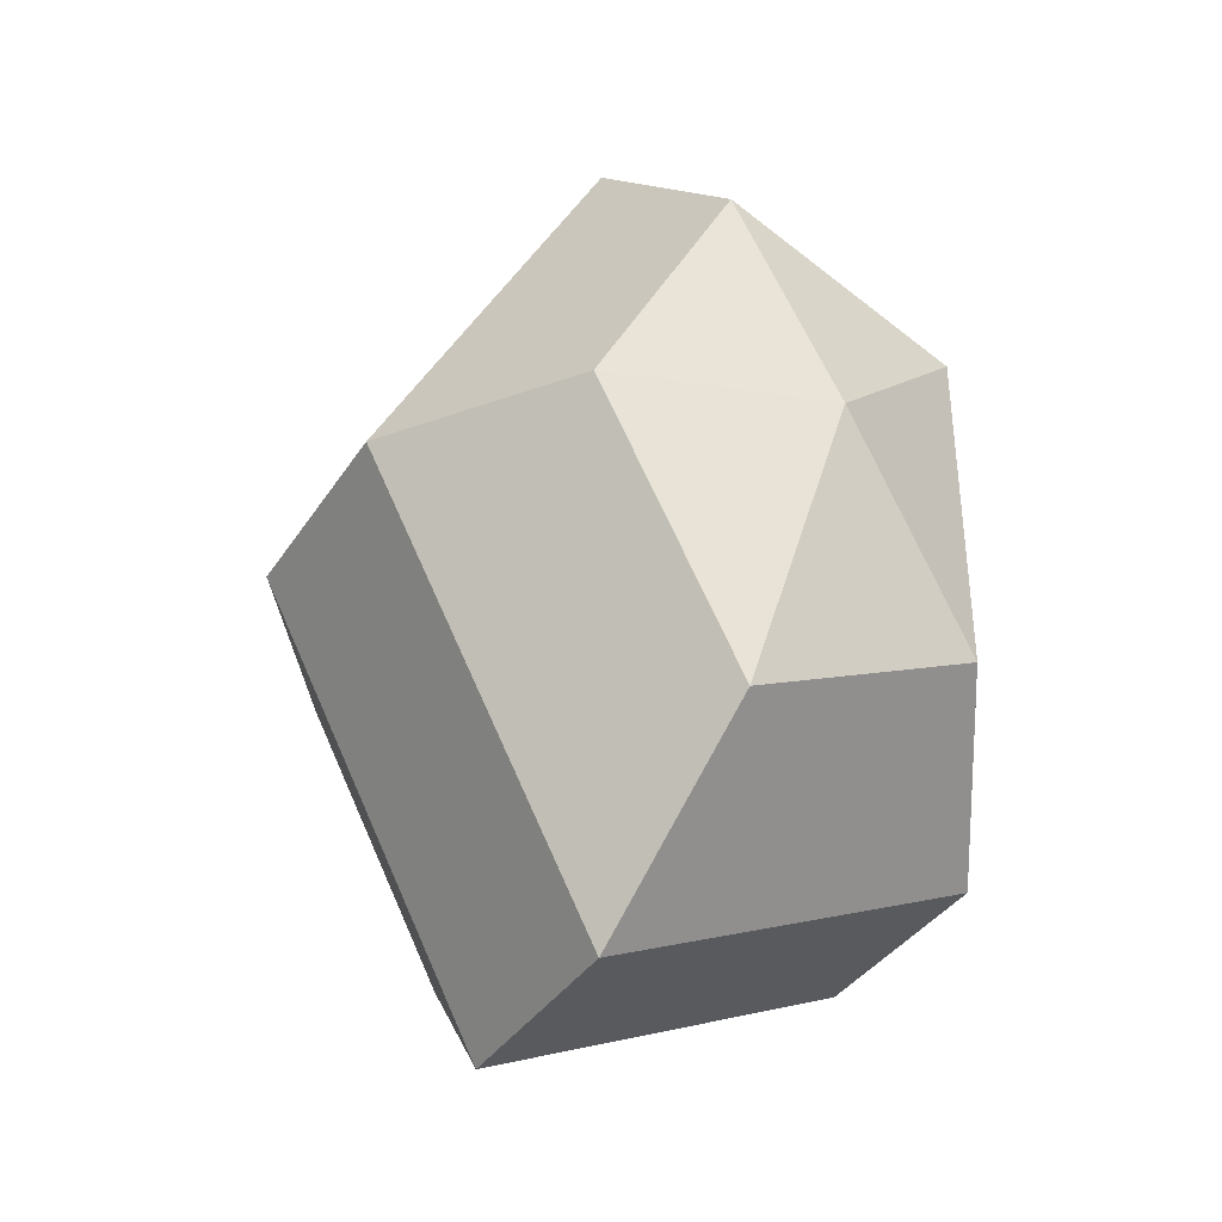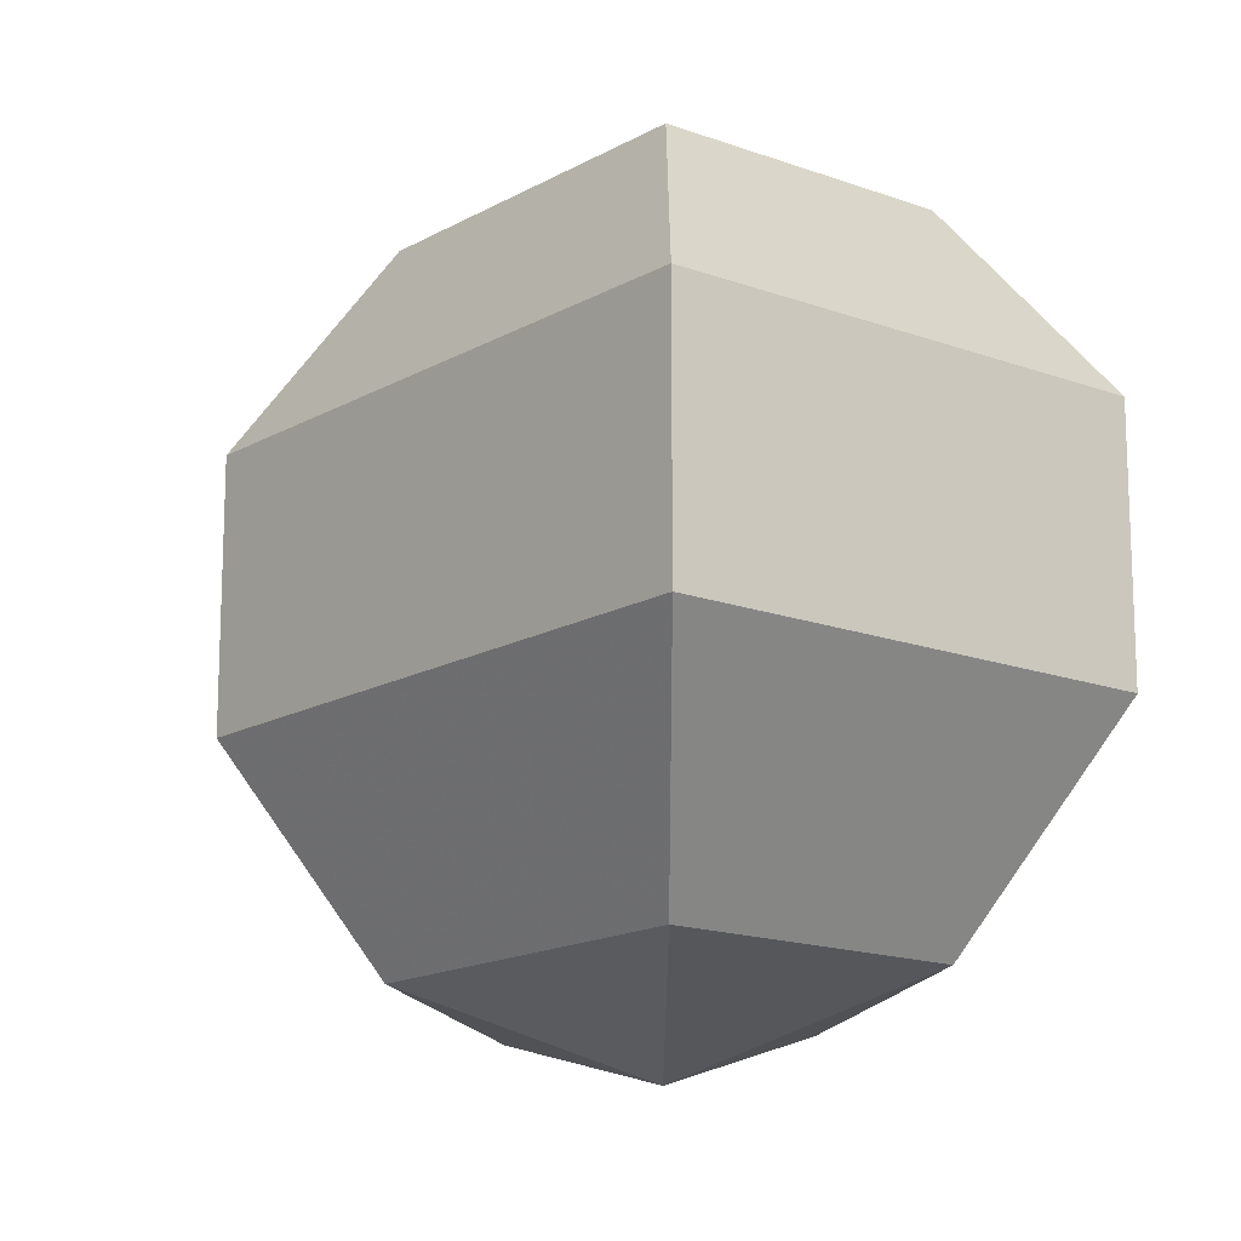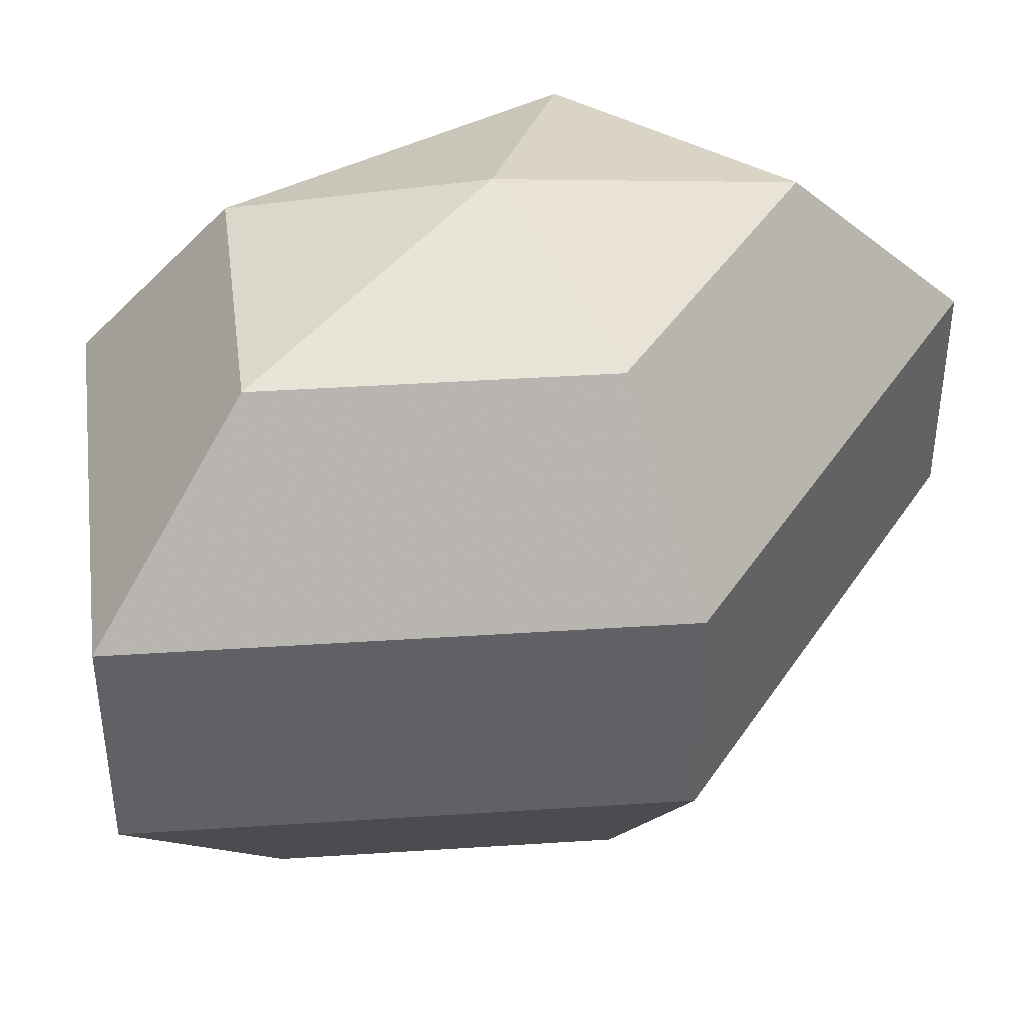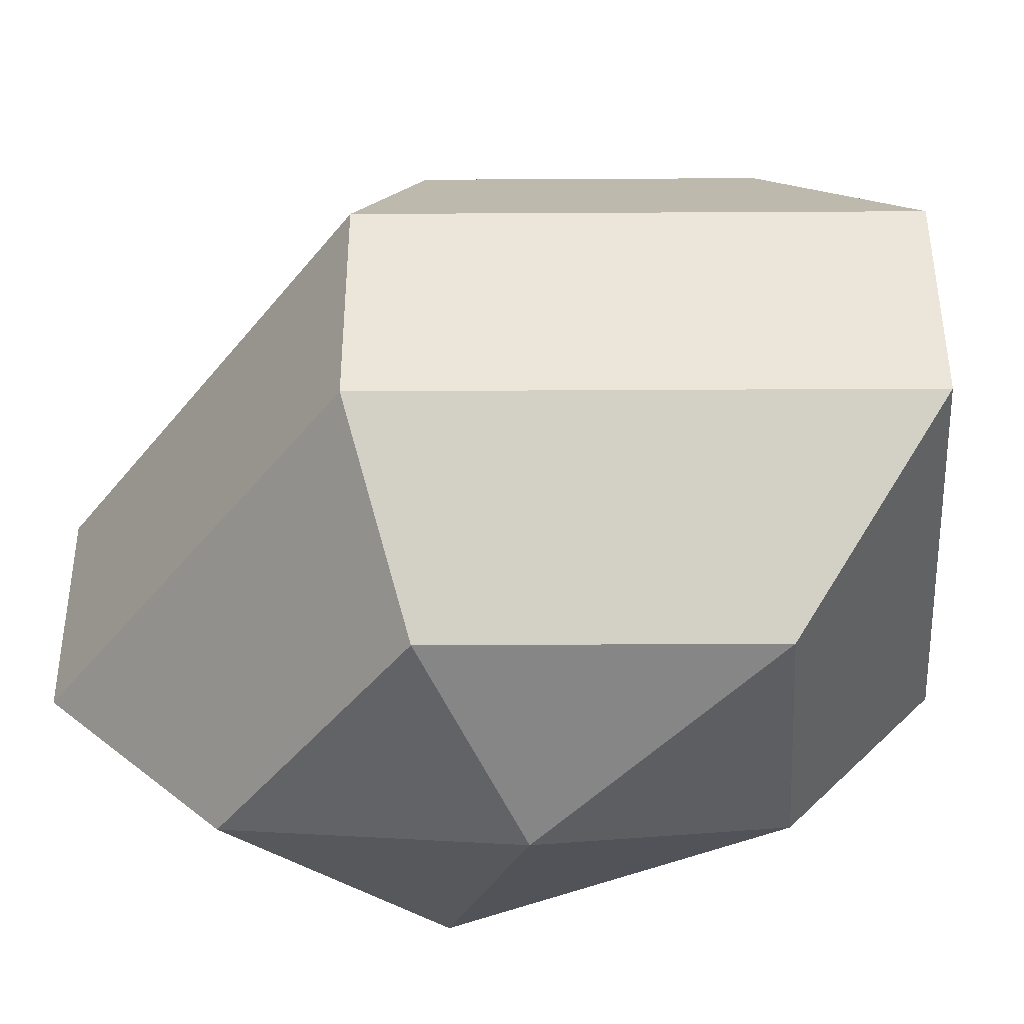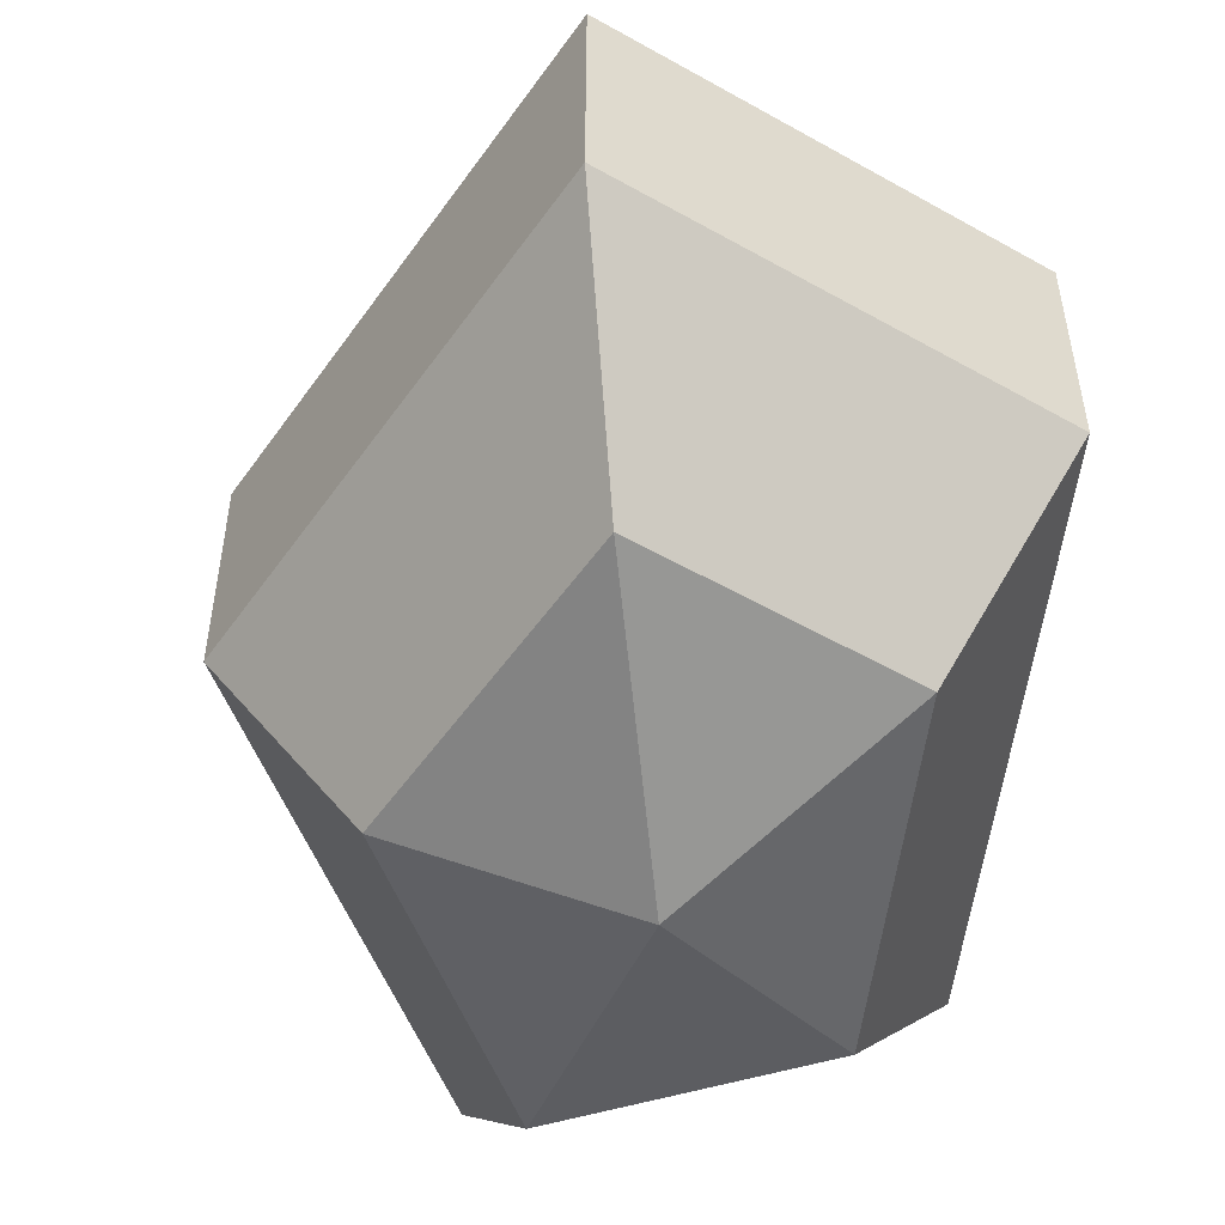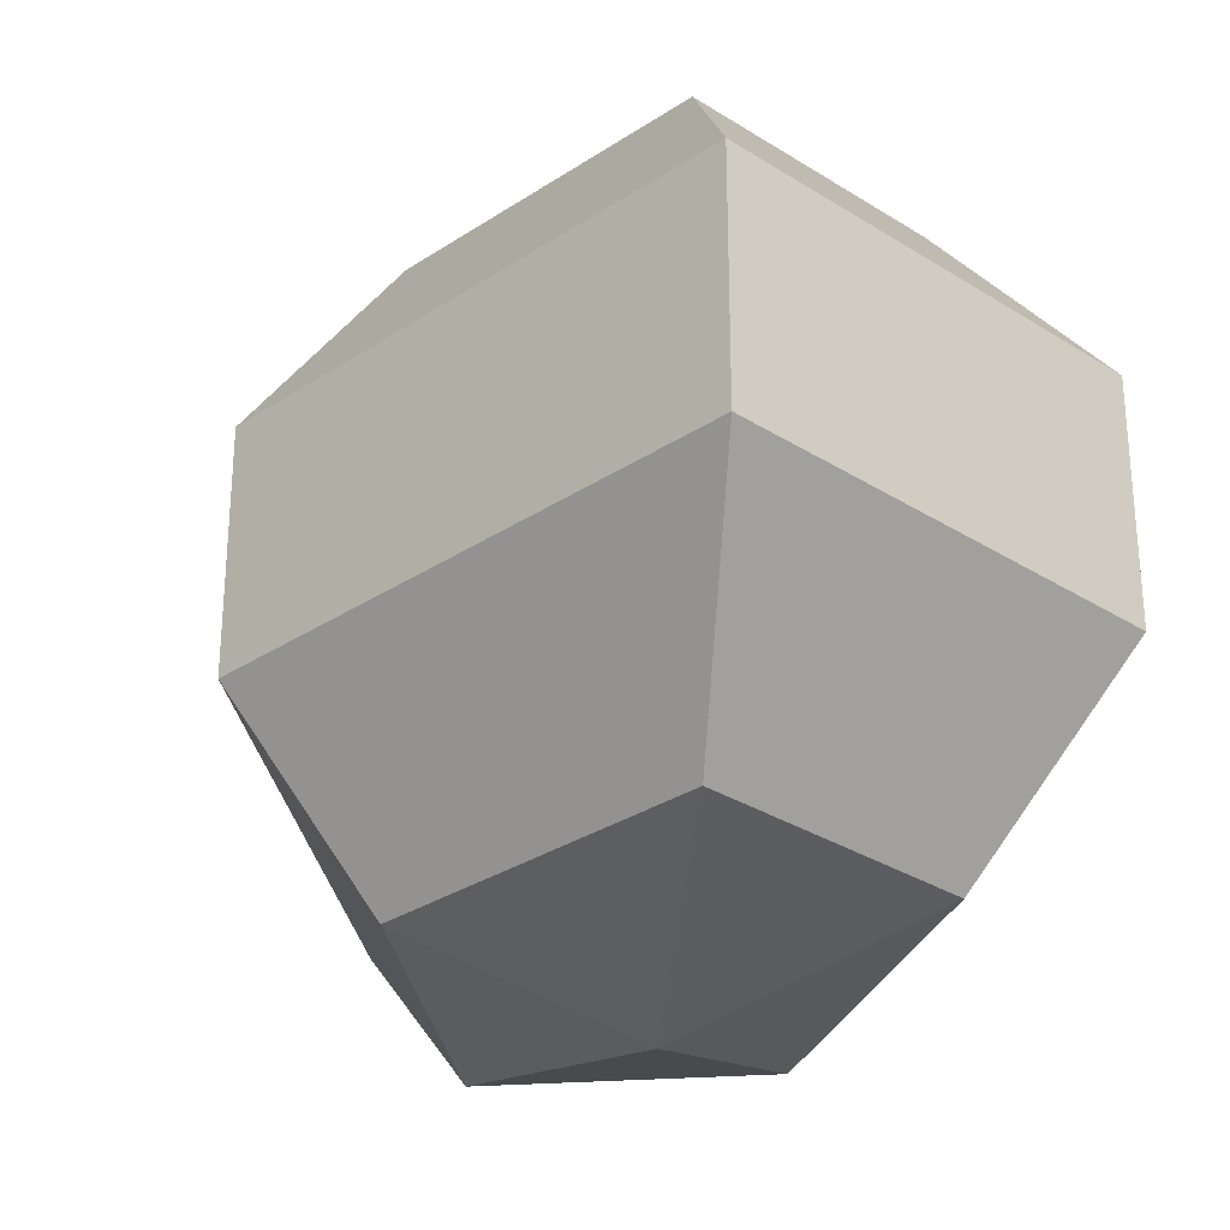
<metadata>
{"format":"obj","ext":"obj","renderer":"f3d","projection":"perspective","resolution":1024,"background":"white","views":[{"elev":-37.2,"azim":-29.1,"up":"+Y"},{"elev":-15.8,"azim":-13.2,"up":"+Z"},{"elev":42.0,"azim":-121.9,"up":"+Z"},{"elev":-42.1,"azim":-62.2,"up":"+Z"},{"elev":-53.3,"azim":-6.8,"up":"+Z"},{"elev":-30.0,"azim":-18.5,"up":"+Z"}]}
</metadata>
<code>
v 245 97 135.5
v 245 97 135.5
v 245 97 135.5
v 245 97 135.5
v 245 97 135.5
v 245 97 135.5
v 241.2 97 136.7
v 243.8 91.91 136.7
v 248.1 93.86 136.7
v 248.1 100.1 136.7
v 243.8 102.1 136.7
v 241.2 97 136.7
v 238.8 97 140
v 243.1 88.77 140
v 250 91.91 140
v 250 102.1 140
v 243.1 105.2 140
v 238.8 97 140
v 238.8 97 144
v 243.1 88.77 144
v 250 91.91 144
v 250 102.1 144
v 243.1 105.2 144
v 238.8 97 144
v 241.2 97 147.3
v 243.8 91.91 147.3
v 248.1 93.86 147.3
v 248.1 100.1 147.3
v 243.8 102.1 147.3
v 241.2 97 147.3
v 245 97 148.5
v 245 97 148.5
v 245 97 148.5
v 245 97 148.5
v 245 97 148.5
v 245 97 148.5
g foo
f 8 7 1
f 9 8 2
f 10 9 3
f 11 10 4
f 12 11 5
f 14 13 7
f 15 14 8
f 16 15 9
f 17 16 10
f 18 17 11
f 20 19 13
f 21 20 14
f 22 21 15
f 23 22 16
f 24 23 17
f 26 25 19
f 27 26 20
f 28 27 21
f 29 28 22
f 30 29 23
f 32 31 25
f 33 32 26
f 34 33 27
f 35 34 28
f 36 35 29
f 2 8 1
f 3 9 2
f 4 10 3
f 5 11 4
f 6 12 5
f 8 14 7
f 9 15 8
f 10 16 9
f 11 17 10
f 12 18 11
f 14 20 13
f 15 21 14
f 16 22 15
f 17 23 16
f 18 24 17
f 20 26 19
f 21 27 20
f 22 28 21
f 23 29 22
f 24 30 23
f 26 32 25
f 27 33 26
f 28 34 27
f 29 35 28
f 30 36 29
g

</code>
